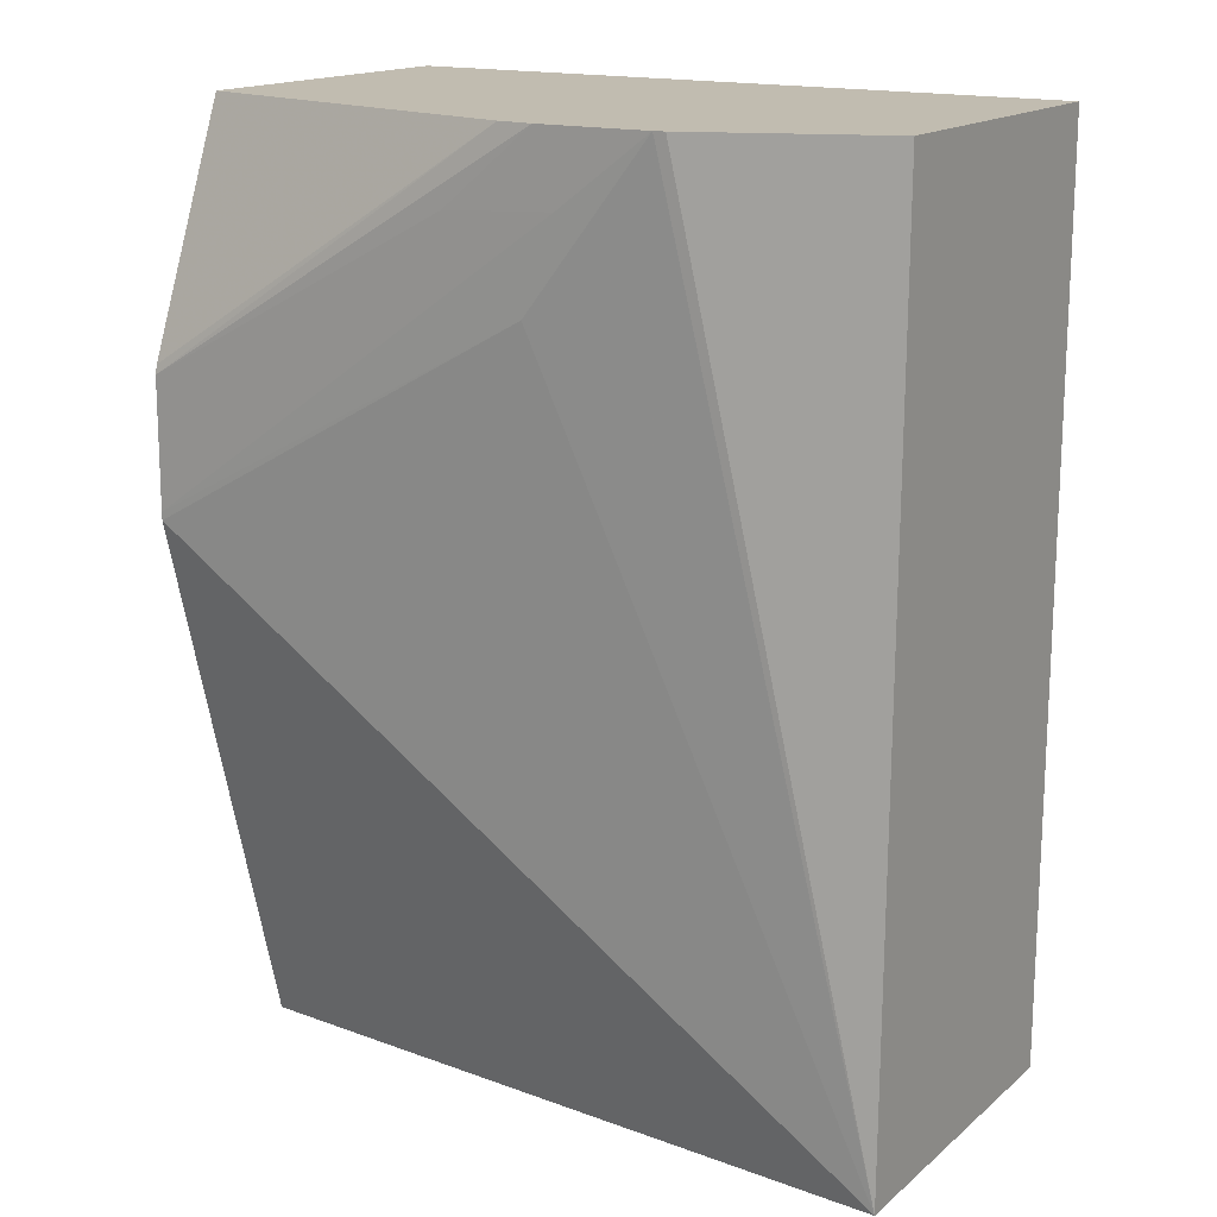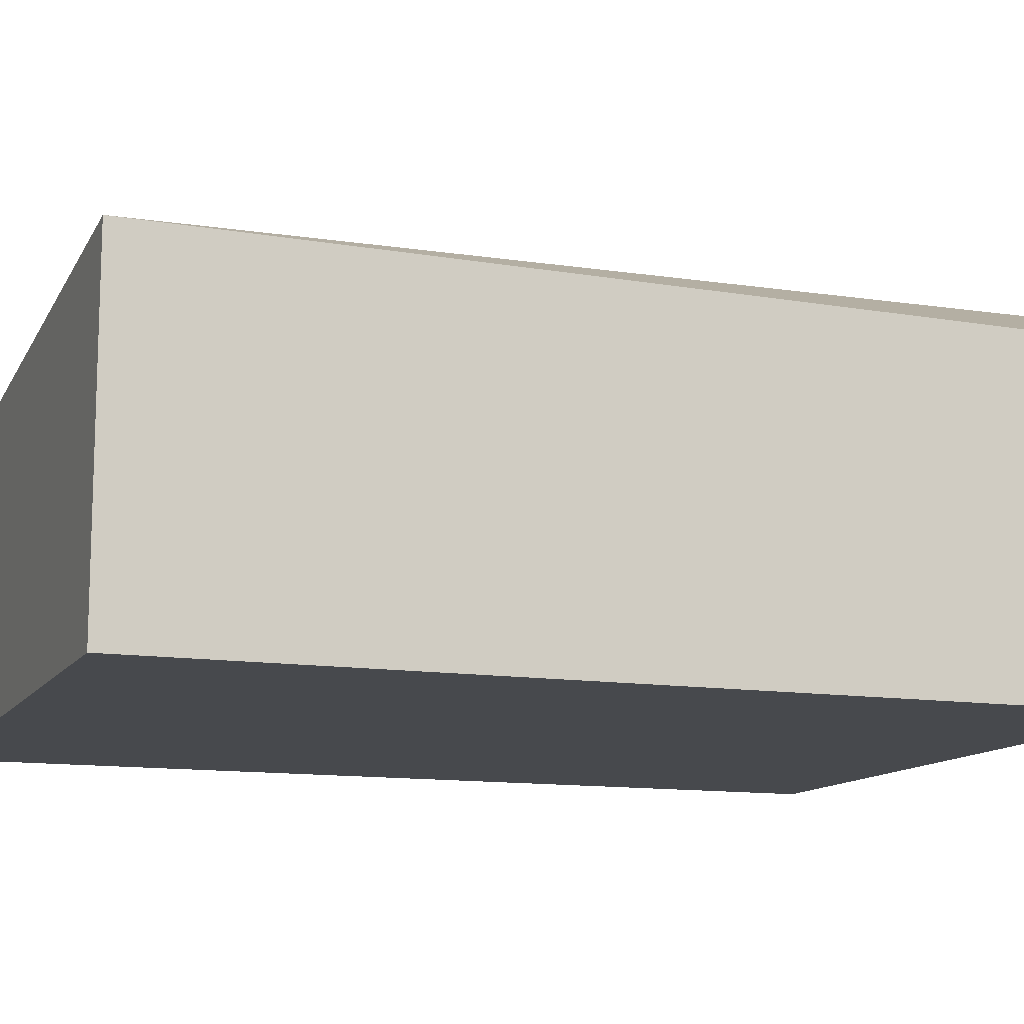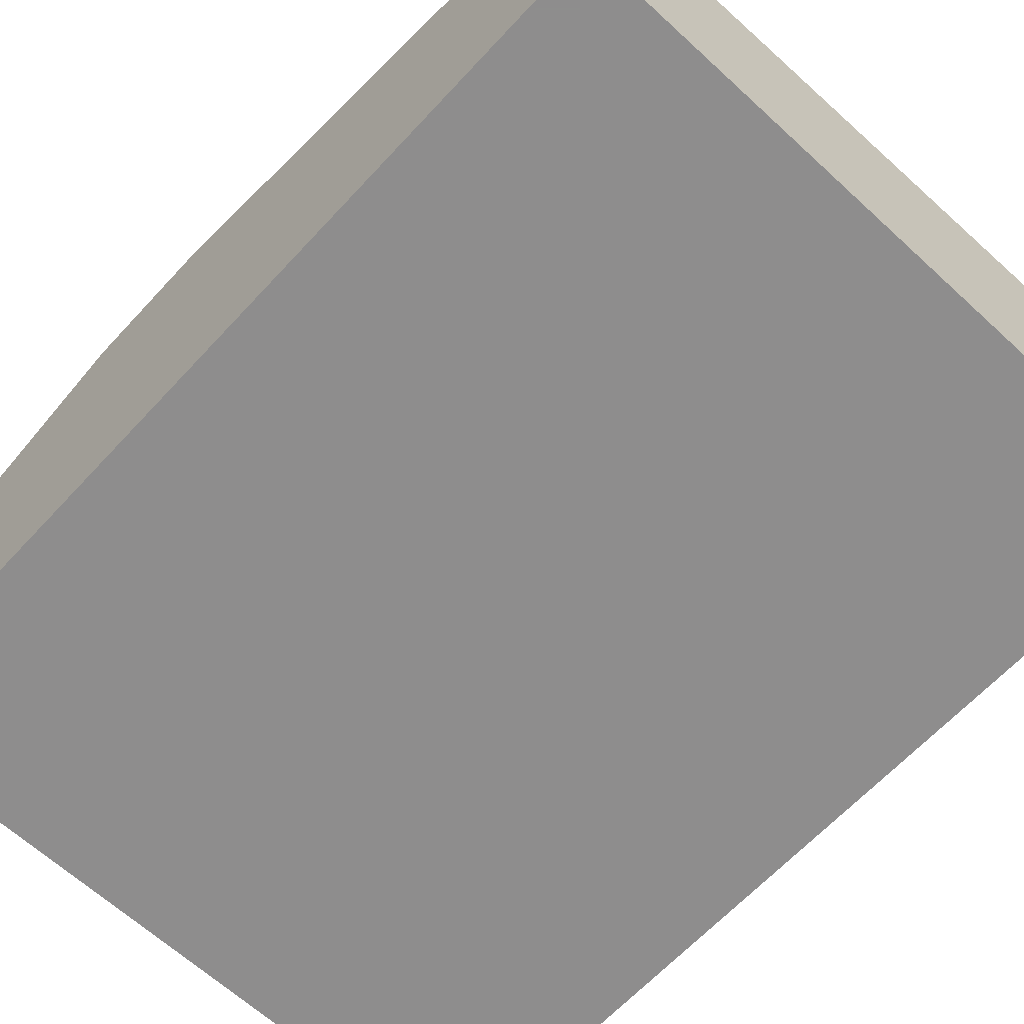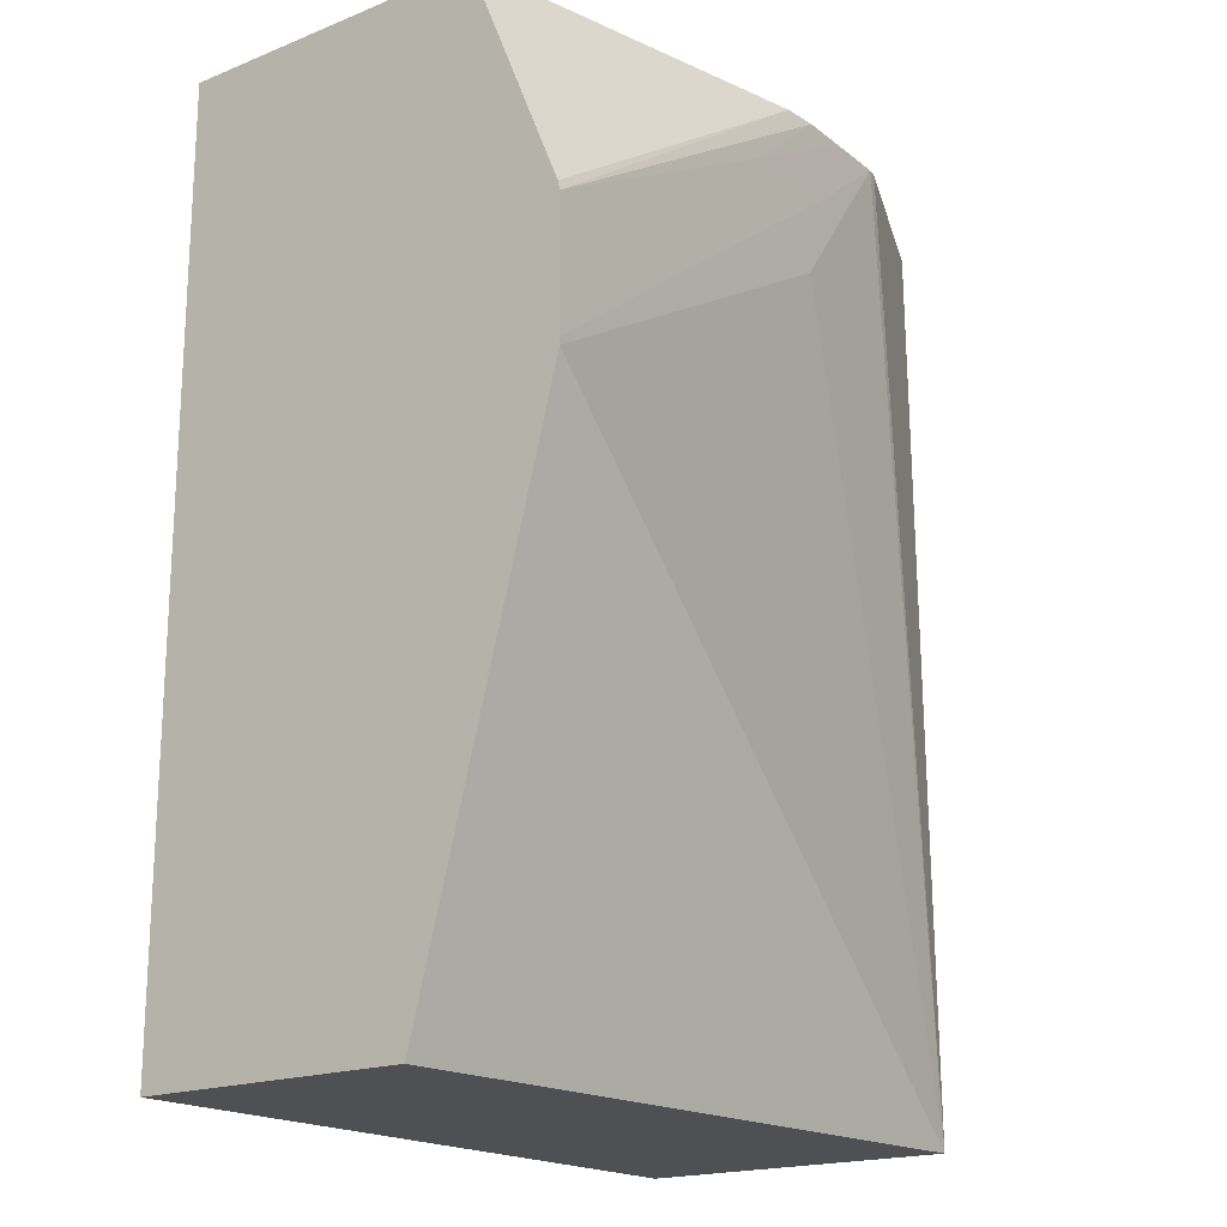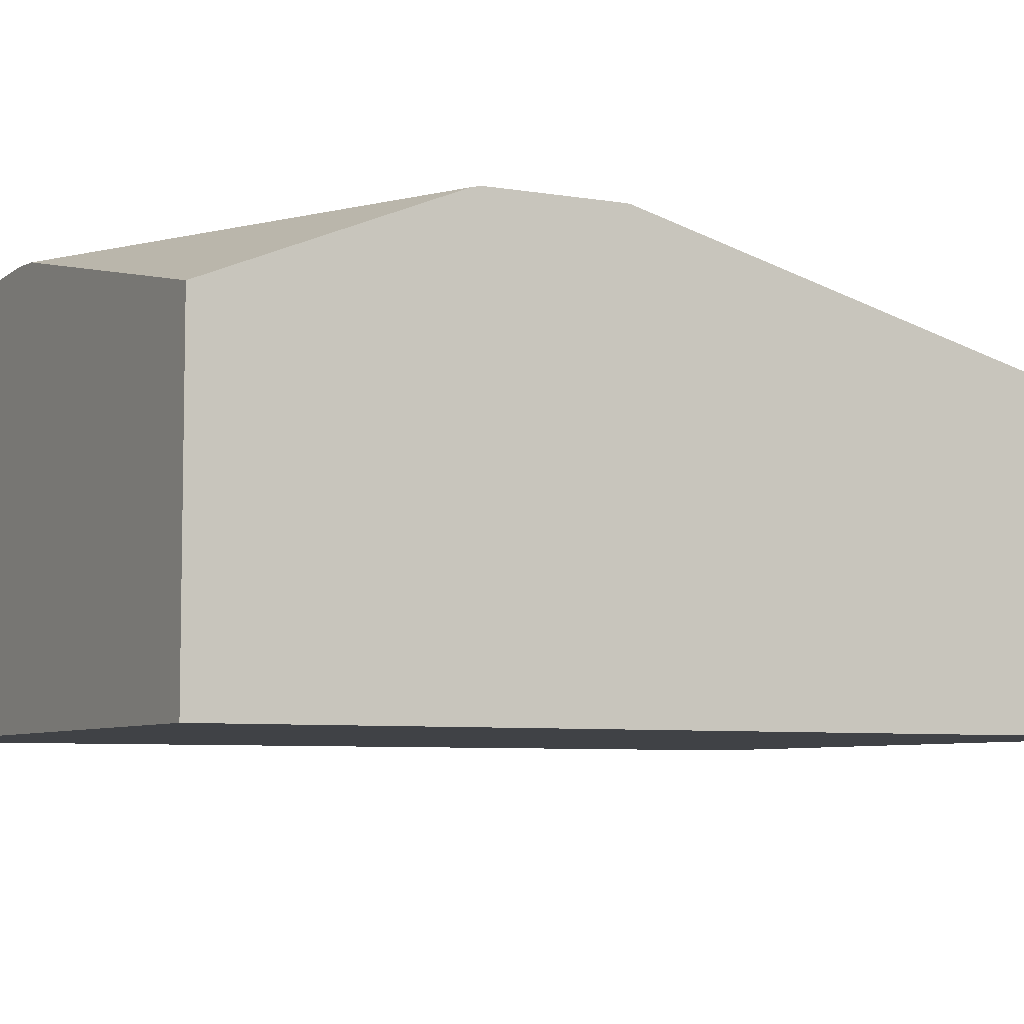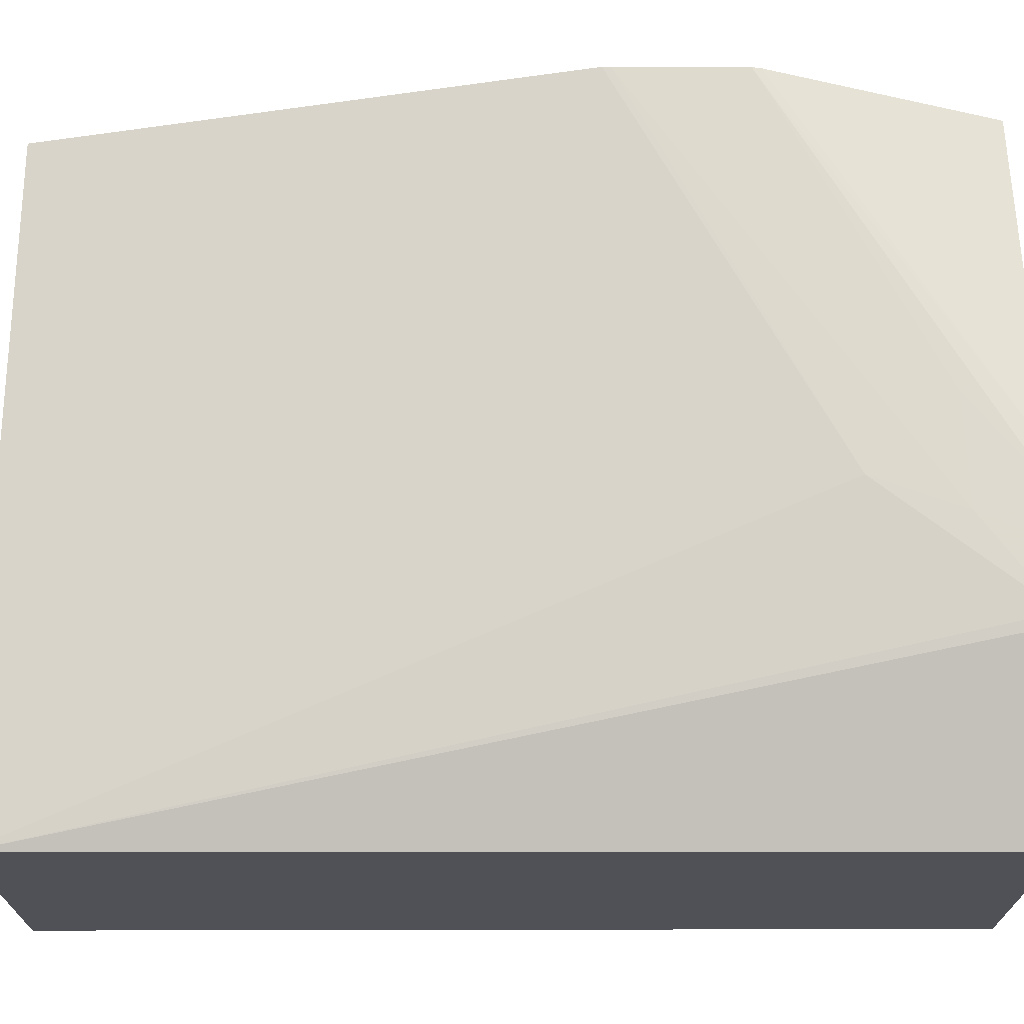
<metadata>
{"format":"obj","ext":"obj","renderer":"f3d","projection":"perspective","resolution":1024,"background":"white","views":[{"elev":16.5,"azim":32.3,"up":"+Y"},{"elev":-12.3,"azim":69.4,"up":"+Z"},{"elev":-64.7,"azim":-42.8,"up":"+Z"},{"elev":-18.8,"azim":-53.0,"up":"+Y"},{"elev":-6.4,"azim":-118.5,"up":"+Z"},{"elev":69.5,"azim":89.9,"up":"+Z"}]}
</metadata>
<code>
v 0.01217 0.07548 0.09411
v 0.01986 0.07548 0.09411
v 0.01217 0.07548 0.09721
v 0.01217 0.08563 0.09411
v 0.01986 0.07548 0.09779
v 0.01986 0.08563 0.09411
v 0.01217 0.08145 0.09876
v 0.01217 0.08563 0.09766
v 0.01986 0.08563 0.0977
v 0.01791 0.08563 0.09852
v 0.01779 0.08563 0.09854
v 0.01645 0.08387 0.0986
v 0.01217 0.08154 0.09876
v 0.01619 0.08563 0.09856
v 0.01217 0.08304 0.09873
v 0.01711 0.08563 0.09857
v 0.0168 0.08487 0.09859
v 0.0156 0.08481 0.09863
v 0.01217 0.08294 0.09875
v 0.01657 0.08563 0.09858
f 1 2 5
f 1 5 3
f 1 3 7
f 1 7 13
f 1 13 19
f 1 19 15
f 1 15 8
f 1 8 4
f 1 4 6
f 1 6 2
f 2 6 9
f 2 9 5
f 3 5 7
f 4 8 14
f 4 14 20
f 4 20 16
f 4 16 11
f 4 11 10
f 4 10 9
f 4 9 6
f 5 9 10
f 5 10 11
f 5 11 12
f 5 12 7
f 7 12 13
f 8 15 14
f 11 16 17
f 11 17 12
f 12 17 13
f 13 17 18
f 13 18 19
f 14 15 19
f 14 19 20
f 16 20 18
f 16 18 17
f 18 20 19

</code>
